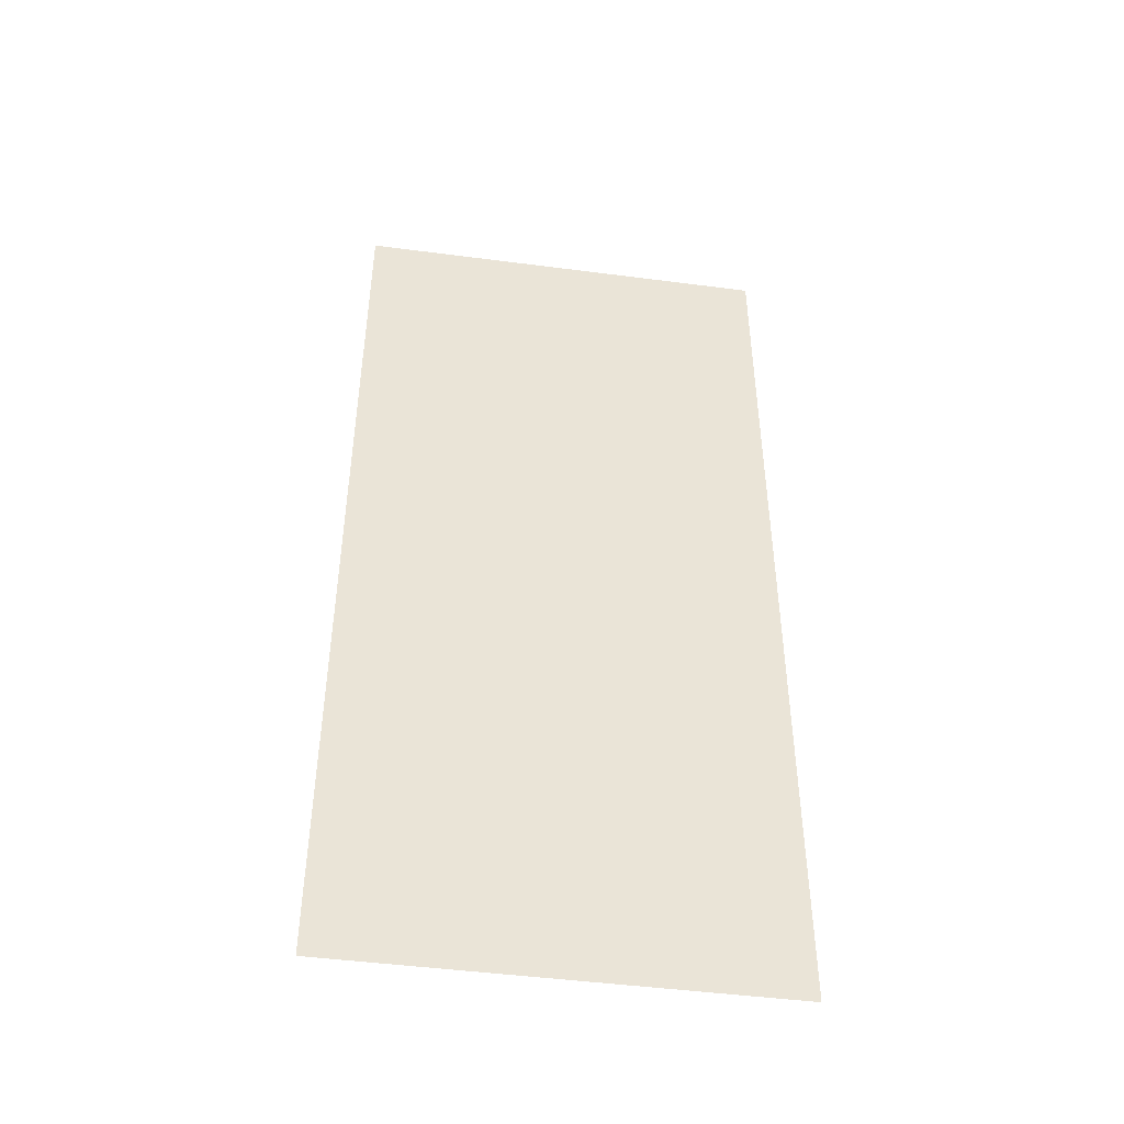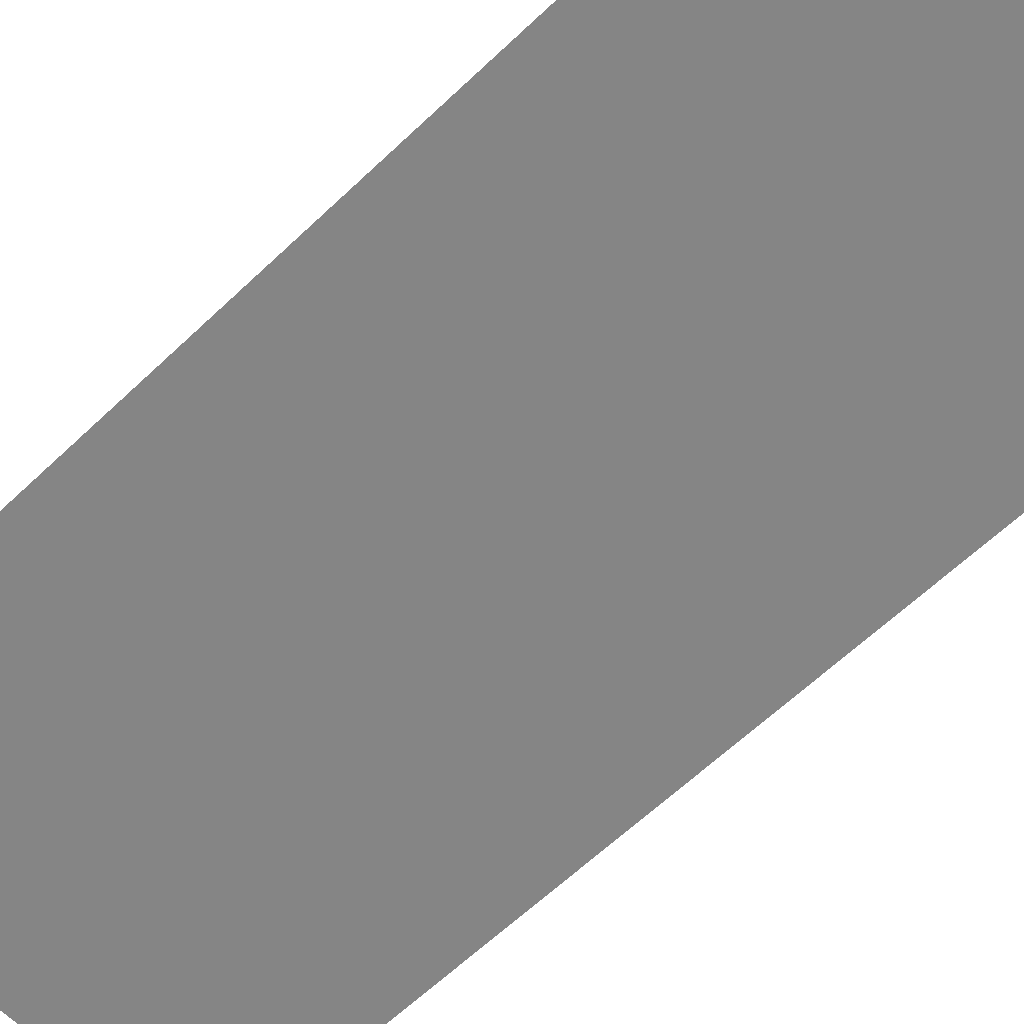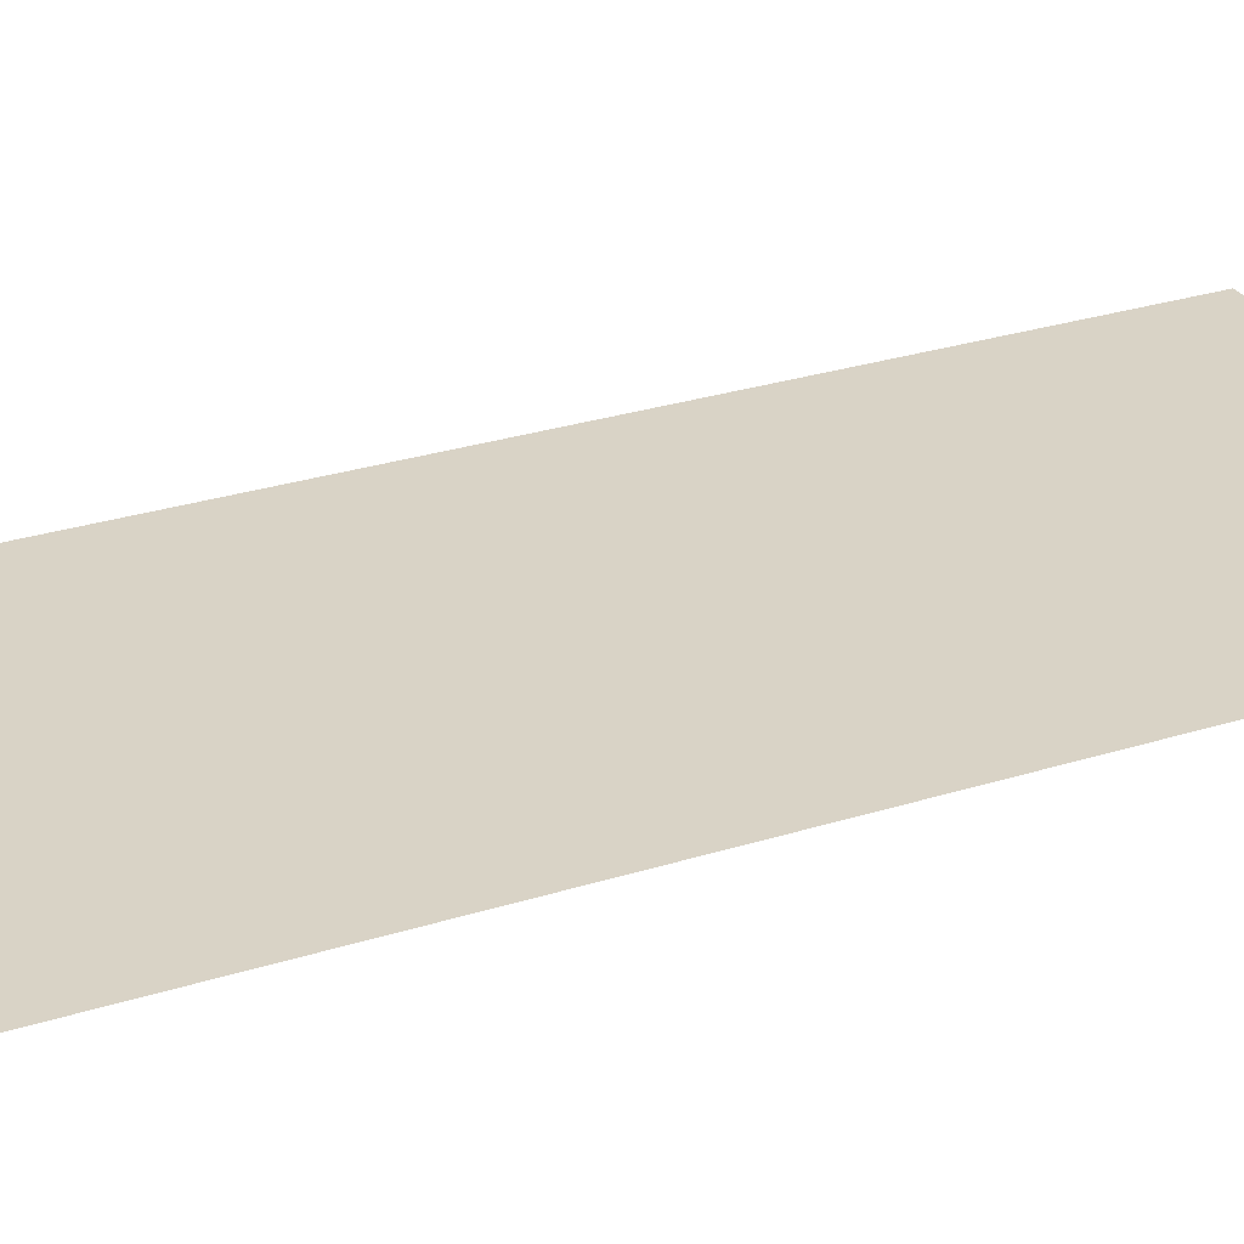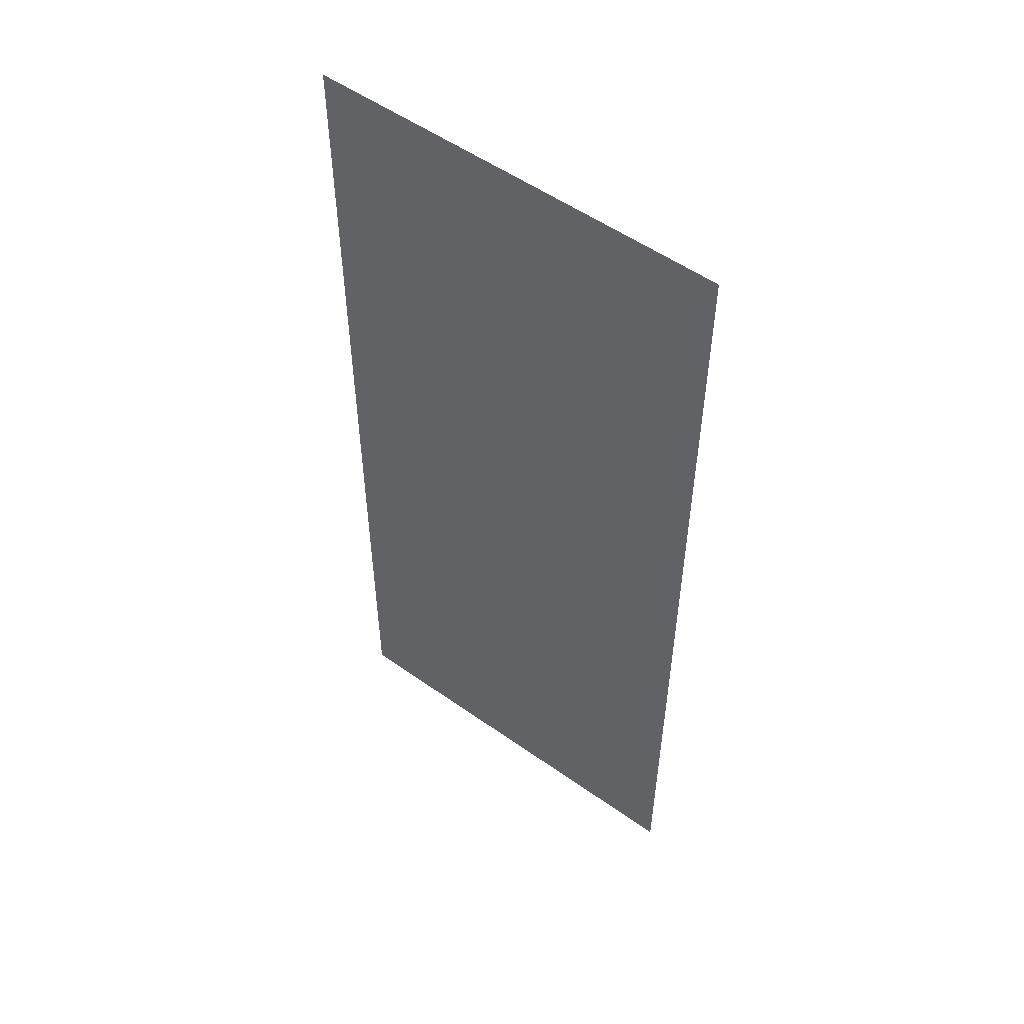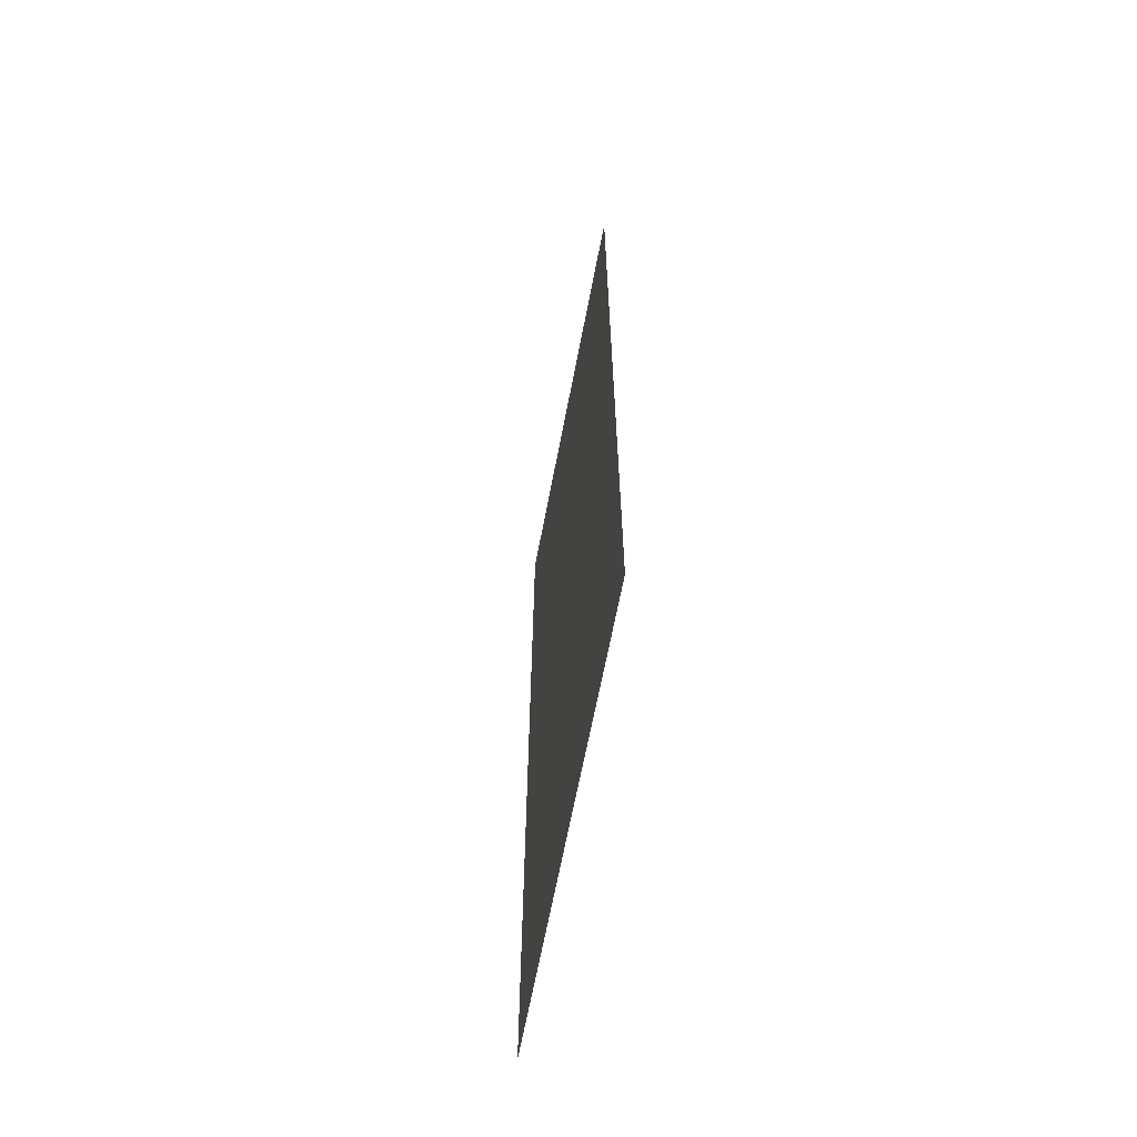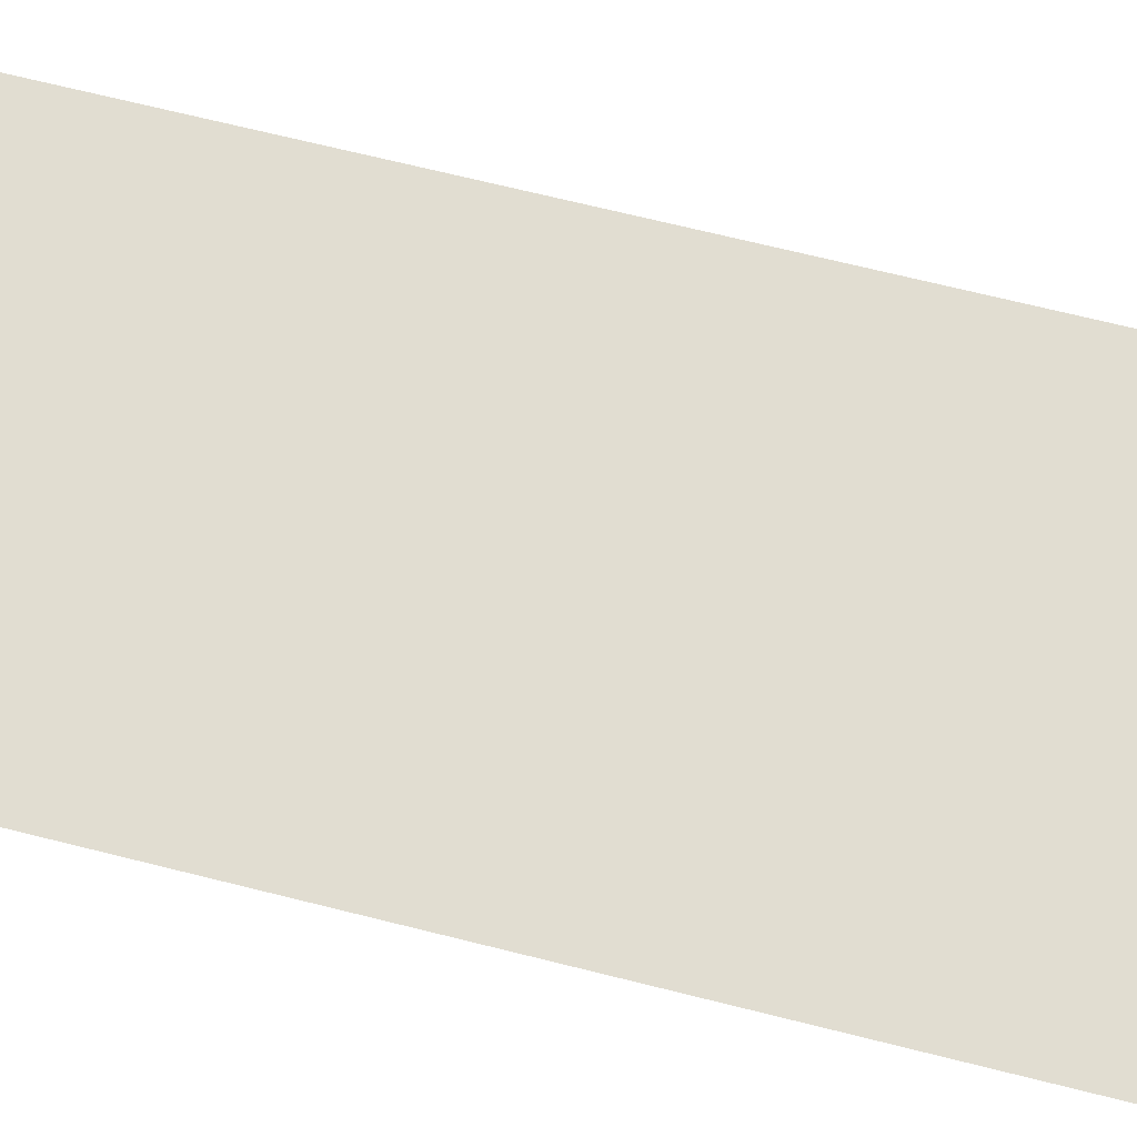
<metadata>
{"format":"obj","ext":"obj","renderer":"f3d","projection":"perspective","resolution":1024,"background":"white","views":[{"elev":-47.1,"azim":171.6,"up":"+Z"},{"elev":-61.7,"azim":134.2,"up":"+Y"},{"elev":28.3,"azim":64.4,"up":"+Y"},{"elev":53.8,"azim":37.0,"up":"+Z"},{"elev":-66.5,"azim":-100.9,"up":"+Z"},{"elev":68.9,"azim":-75.9,"up":"+Y"}]}
</metadata>
<code>
g Museum_BugSign
v -0.505 -0.08651 0.4402
v -0.505 -0.08651 2.771
v 0.505 -0.08651 2.771
v 0.505 -0.08651 0.4402
g Museum_BugSign_0
f 3 2 1
f 4 3 1

</code>
